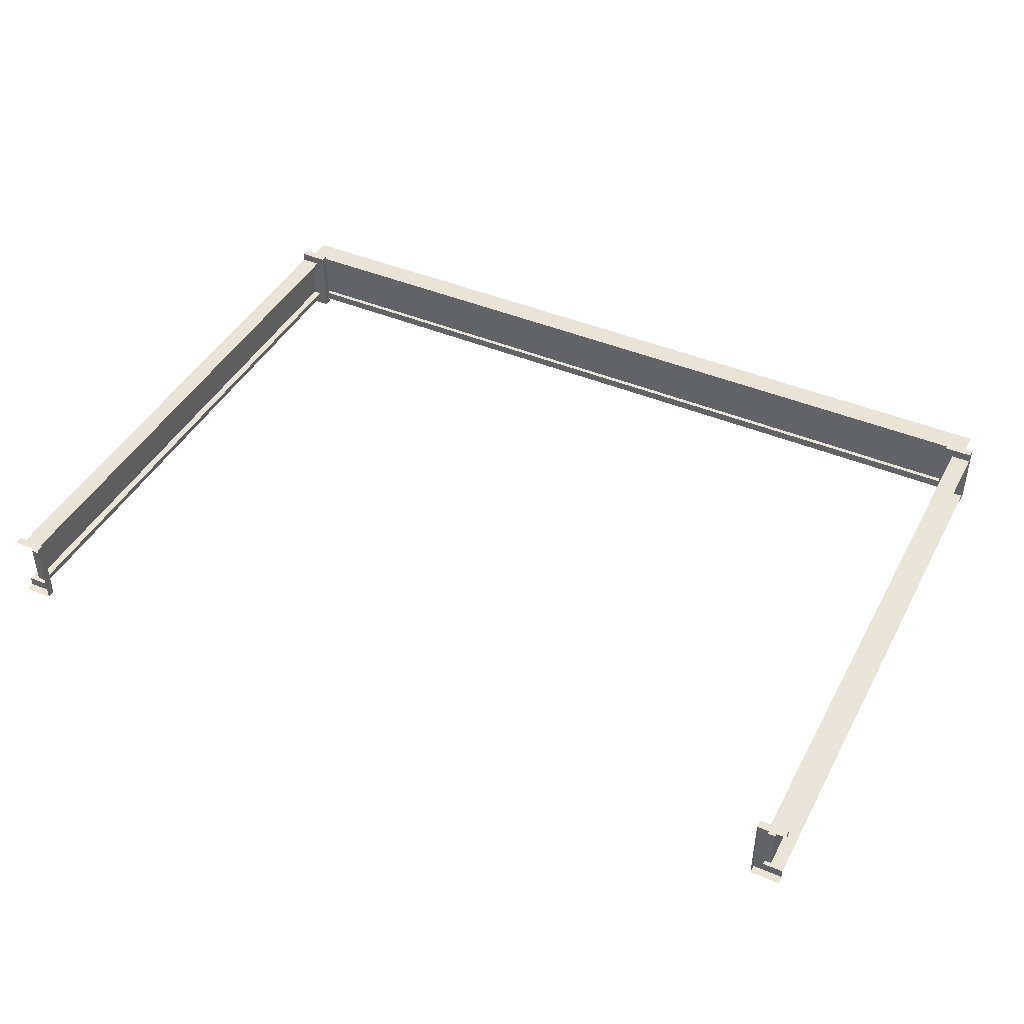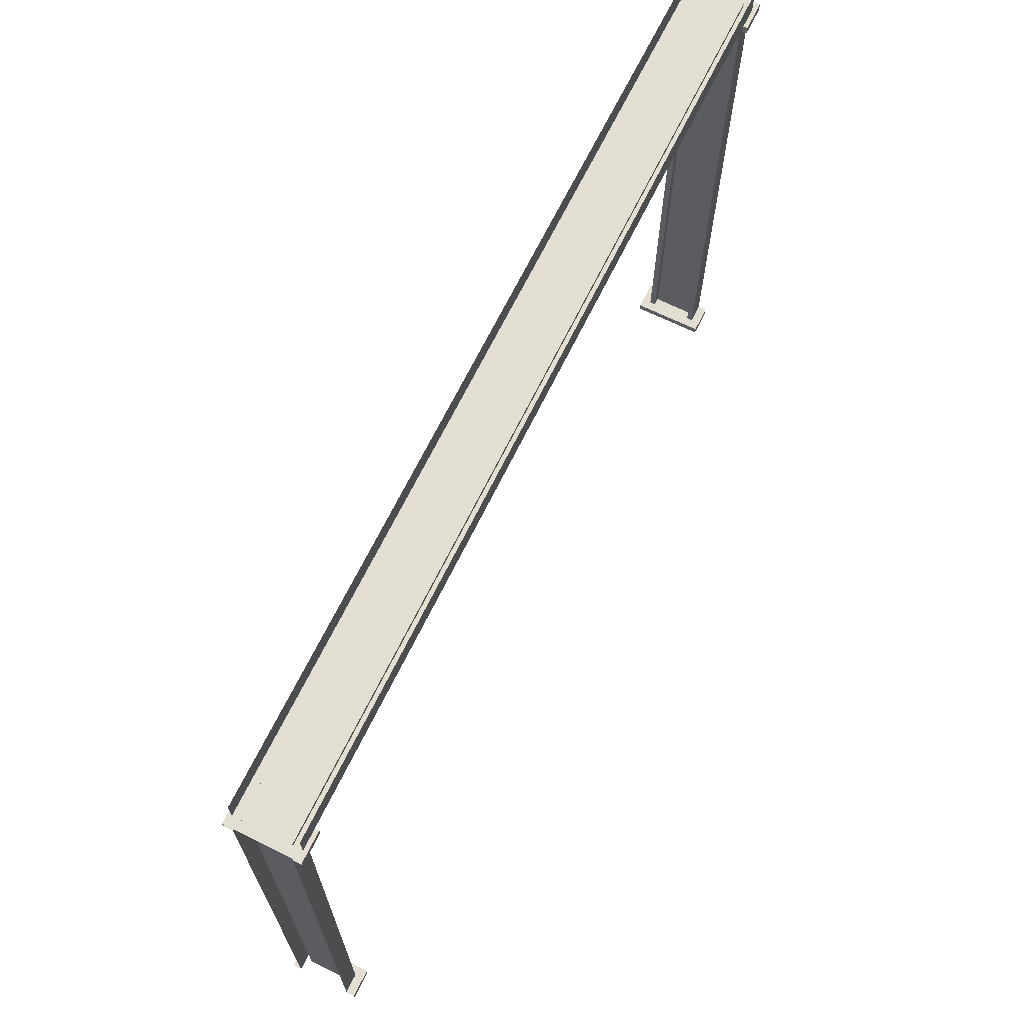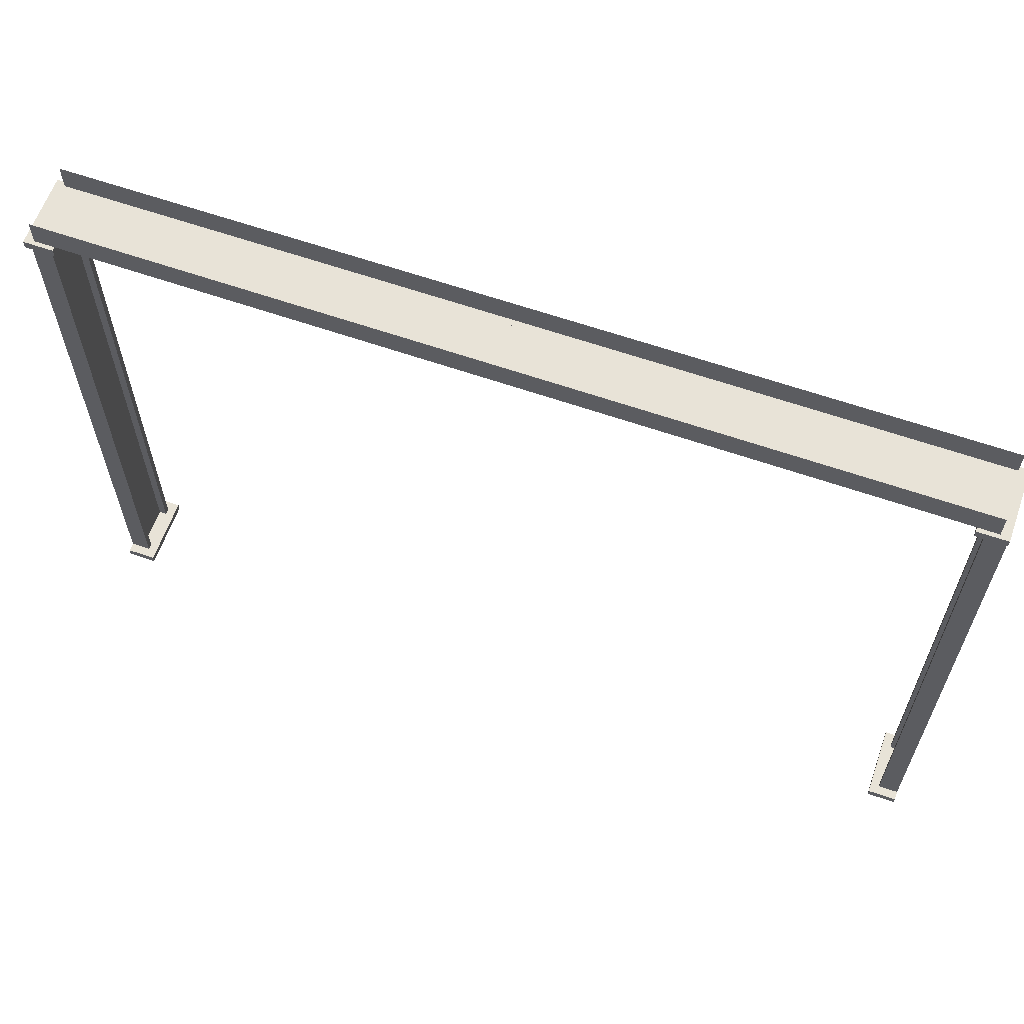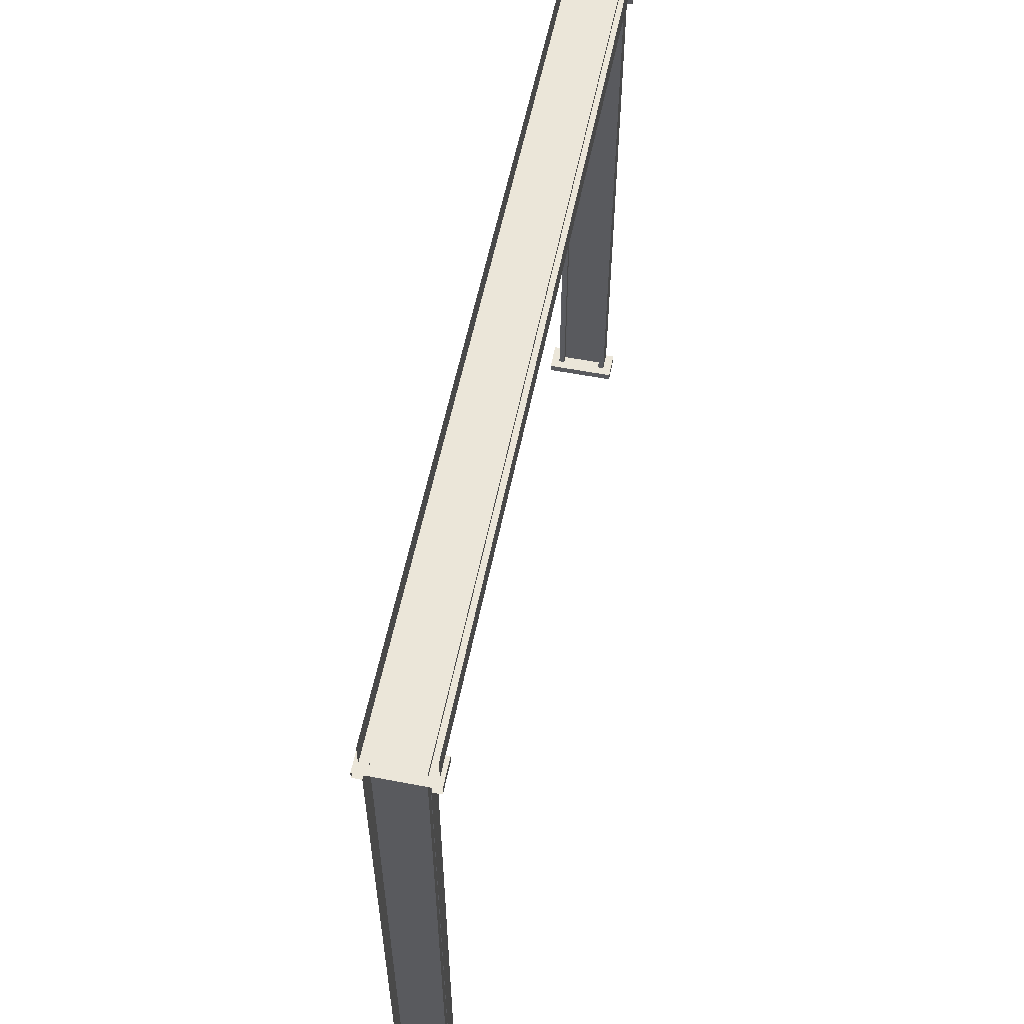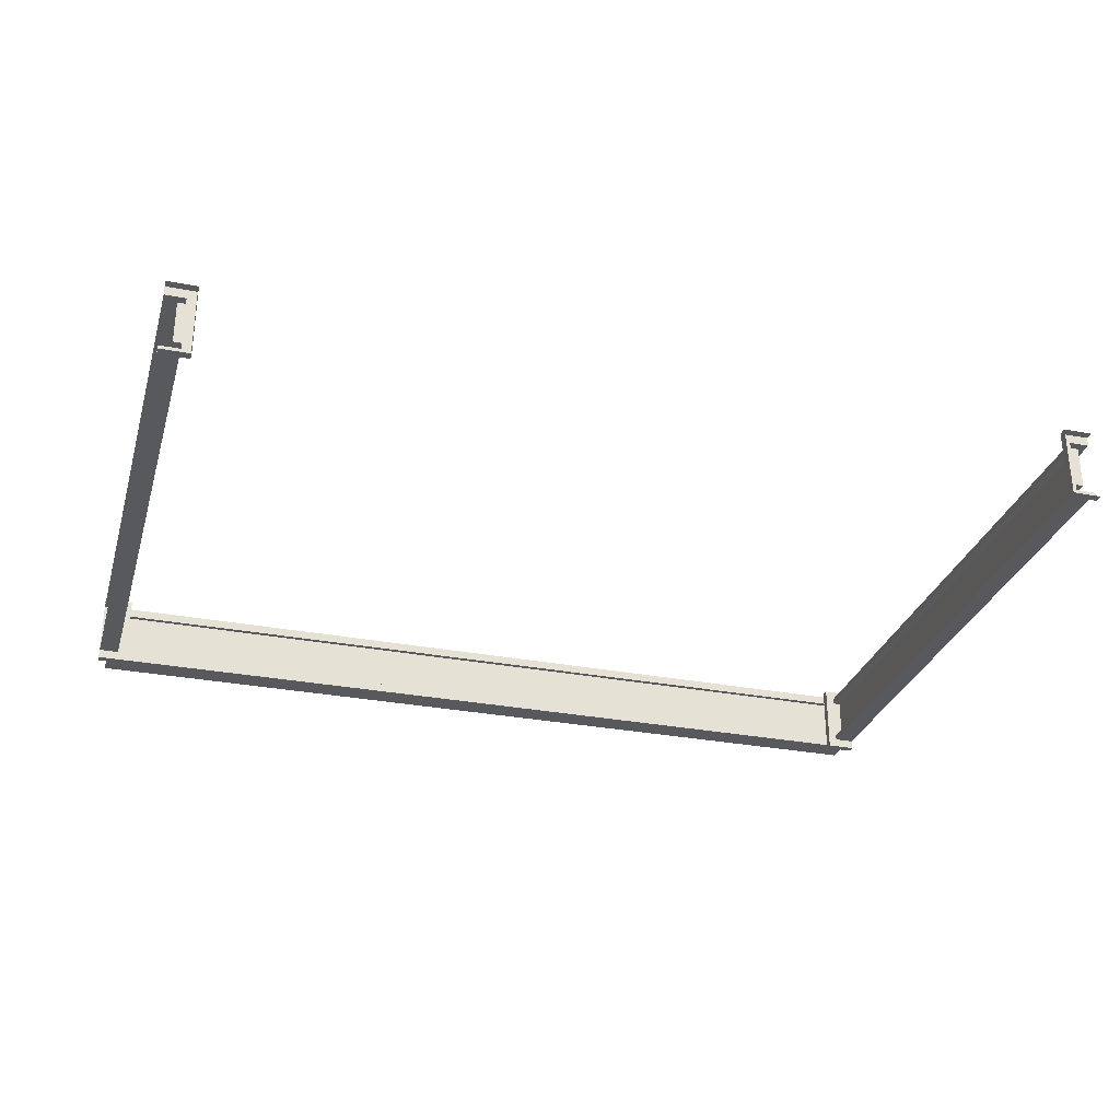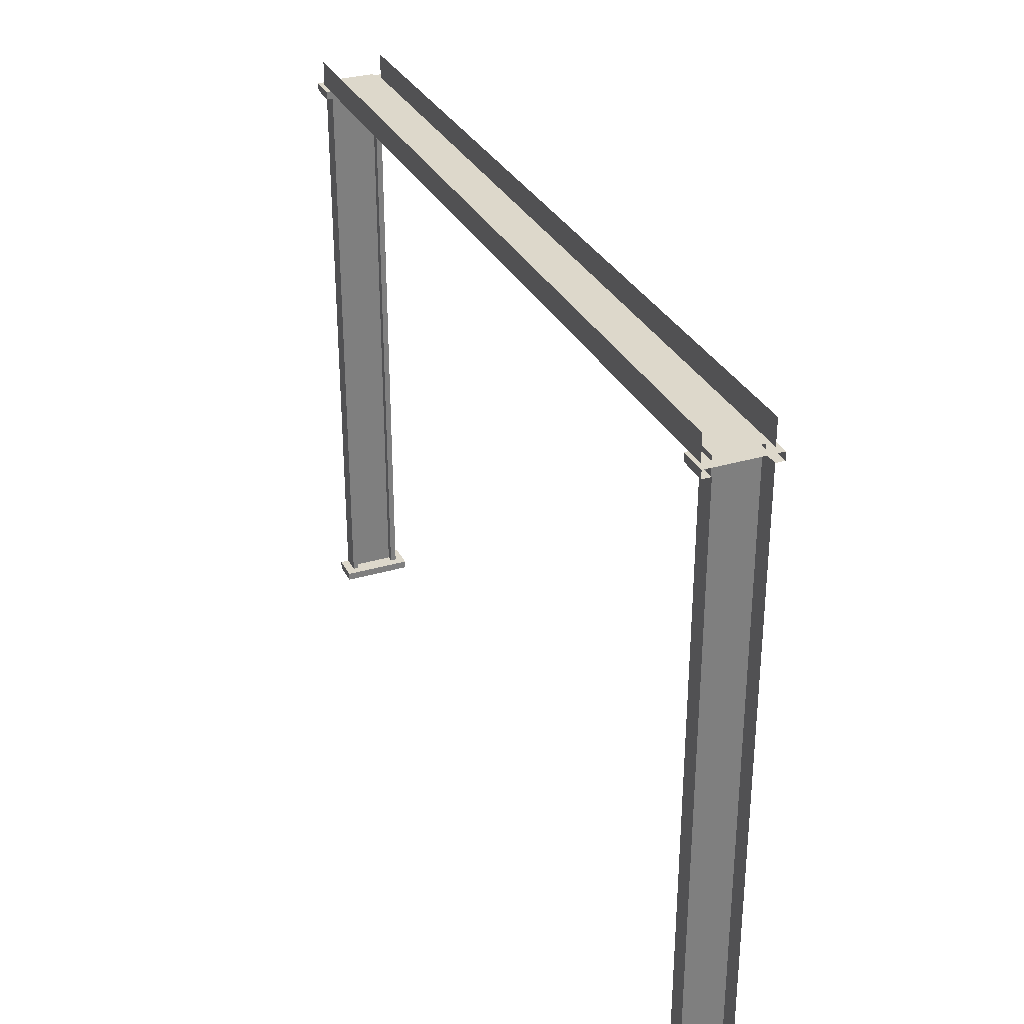
<metadata>
{"format":"obj","ext":"obj","renderer":"f3d","projection":"perspective","resolution":1024,"background":"white","views":[{"elev":43.1,"azim":26.5,"up":"+Z"},{"elev":67.8,"azim":116.1,"up":"+Y"},{"elev":62.2,"azim":19.5,"up":"+Y"},{"elev":56.6,"azim":-78.7,"up":"+Y"},{"elev":-29.5,"azim":-15.8,"up":"+Z"},{"elev":31.2,"azim":-112.9,"up":"+Y"}]}
</metadata>
<code>
o object_static_sewerPillarWall_Cube.335
v 9.508 -3.778 -0.4854
v 9.952 -3.778 -0.4854
v 9.952 -3.778 0.7146
v 9.508 -3.778 0.7146
v 9.508 -3.778 -0.351
v 9.508 -3.778 0.5803
v 9.679 -3.778 -0.351
v 9.679 -3.778 0.5803
v 9.952 -3.778 -0.6854
v 9.952 -3.961 -0.6854
v 9.308 -3.778 -0.6854
v 9.308 -3.961 -0.6854
v 9.952 -3.778 0.9146
v 9.952 -3.961 0.9146
v 9.308 -3.778 0.9146
v 9.308 -3.961 0.9146
v 9.508 9.579 -0.4854
v 9.952 9.579 -0.4854
v 9.952 9.579 0.7146
v 9.508 9.579 0.7146
v 9.508 9.579 -0.351
v 9.508 9.579 0.5803
v 9.679 9.579 -0.351
v 9.679 9.579 0.5803
v 9.952 9.579 -0.6854
v 9.952 9.761 -0.6854
v 9.308 9.579 -0.6854
v 9.308 9.761 -0.6854
v 9.952 9.579 0.9146
v 9.952 9.761 0.9146
v 9.308 9.579 0.9146
v 9.308 9.761 0.9146
v -9.808 9.761 -0.5959
v 9.752 9.761 -0.5959
v 9.752 9.761 0.8252
v -9.808 9.761 0.8252
v 9.752 9.761 0.6276
v 9.752 9.761 -0.3983
v -9.808 9.761 0.6276
v -9.808 9.761 -0.3983
v 9.752 9.869 0.6276
v 9.752 9.869 -0.3983
v -9.808 9.869 0.6276
v -9.808 9.869 -0.3983
v -9.808 10.34 0.8252
v 9.752 10.34 0.8252
v 9.752 10.34 -0.5959
v -9.808 10.34 -0.5959
v -9.564 -3.778 -0.4854
v -10.01 -3.778 -0.4854
v -10.01 -3.778 0.7146
v -9.564 -3.778 0.7146
v -9.564 -3.778 -0.351
v -9.564 -3.778 0.5803
v -9.734 -3.778 -0.351
v -9.734 -3.778 0.5803
v -10.01 -3.778 -0.6854
v -10.01 -3.961 -0.6854
v -9.364 -3.778 -0.6854
v -9.364 -3.961 -0.6854
v -10.01 -3.778 0.9146
v -10.01 -3.961 0.9146
v -9.364 -3.778 0.9146
v -9.364 -3.961 0.9146
v -9.564 9.579 -0.4854
v -10.01 9.579 -0.4854
v -10.01 9.579 0.7146
v -9.564 9.579 0.7146
v -9.564 9.579 -0.351
v -9.564 9.579 0.5803
v -9.734 9.579 -0.351
v -9.734 9.579 0.5803
v -10.01 9.579 -0.6854
v -10.01 9.761 -0.6854
v -9.364 9.579 -0.6854
v -9.364 9.761 -0.6854
v -10.01 9.579 0.9146
v -10.01 9.761 0.9146
v -9.364 9.579 0.9146
v -9.364 9.761 0.9146
f 6 5 11 15
f 8 7 5 6
f 5 1 11
f 16 15 11 12
f 4 6 15
f 26 28 32 30
f 3 4 15 13
f 17 27 25 18
f 13 15 16 14
f 22 24 8 6
f 8 24 23 7
f 5 7 23 21
f 4 20 22 6
f 5 21 17 1
f 3 19 20 4
f 22 31 27 21
f 24 22 21 23
f 21 27 17
f 32 28 27 31
f 20 31 22
f 19 29 31 20
f 29 30 32 31
f 1 17 18 2
f 1 2 9 11
f 27 28 26 25
f 11 9 10 12
f 37 39 43 41
f 43 44 42 41
f 40 38 42 44
f 36 39 37 35
f 40 33 34 38
f 35 46 45 36
f 33 48 47 34
f 54 63 59 53
f 56 54 53 55
f 53 59 49
f 64 60 59 63
f 52 63 54
f 51 61 63 52
f 65 66 73 75
f 61 62 64 63
f 70 54 56 72
f 56 55 71 72
f 53 69 71 55
f 52 54 70 68
f 53 49 65 69
f 51 52 68 67
f 70 69 75 79
f 72 71 69 70
f 69 65 75
f 80 79 75 76
f 68 70 79
f 74 78 80 76
f 67 68 79 77
f 77 79 80 78
f 49 50 66 65
f 49 59 57 50
f 75 73 74 76
f 59 60 58 57

</code>
